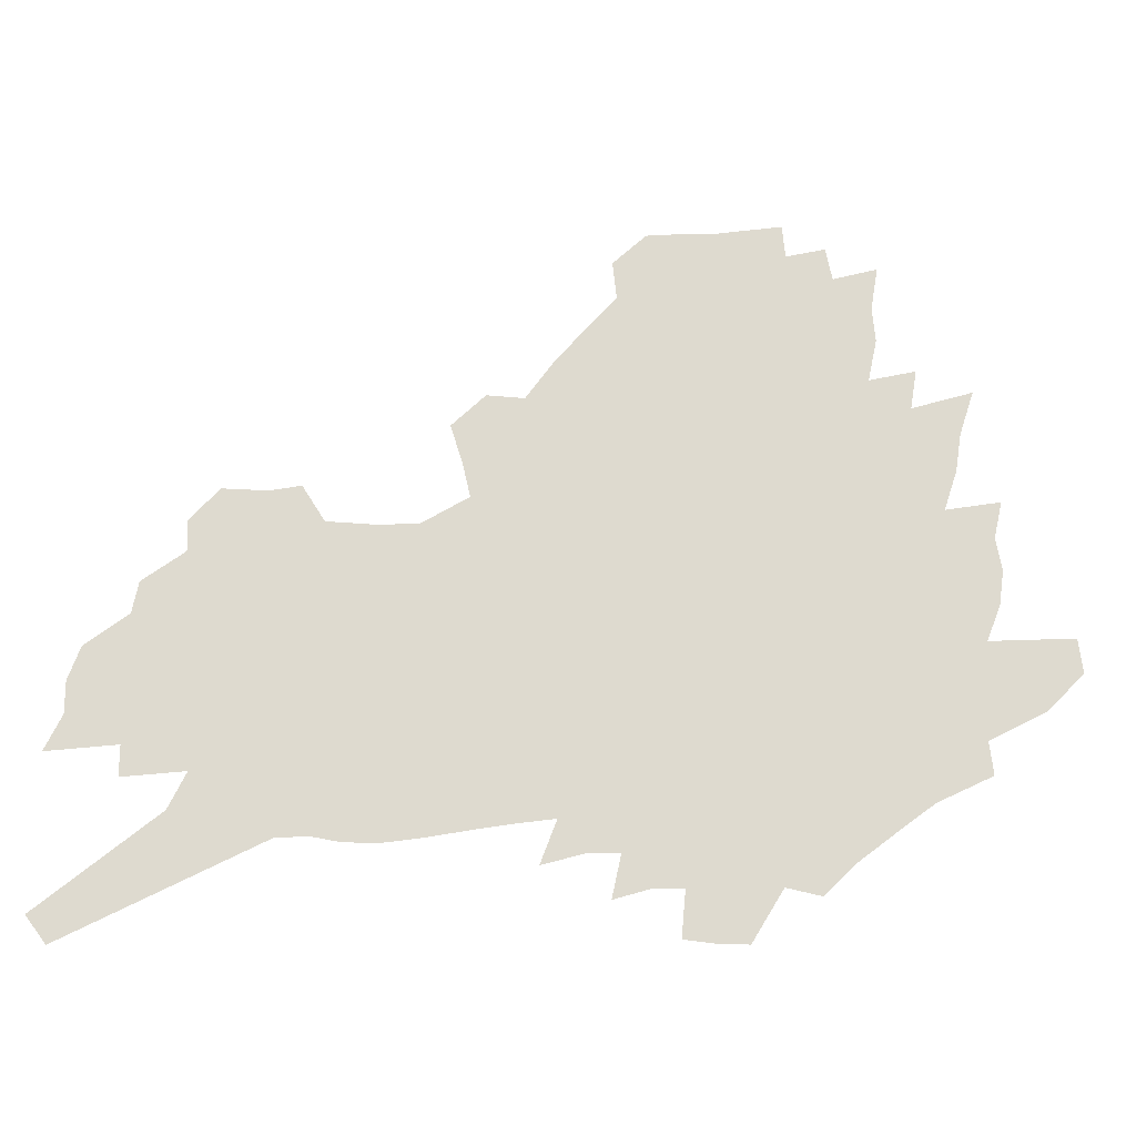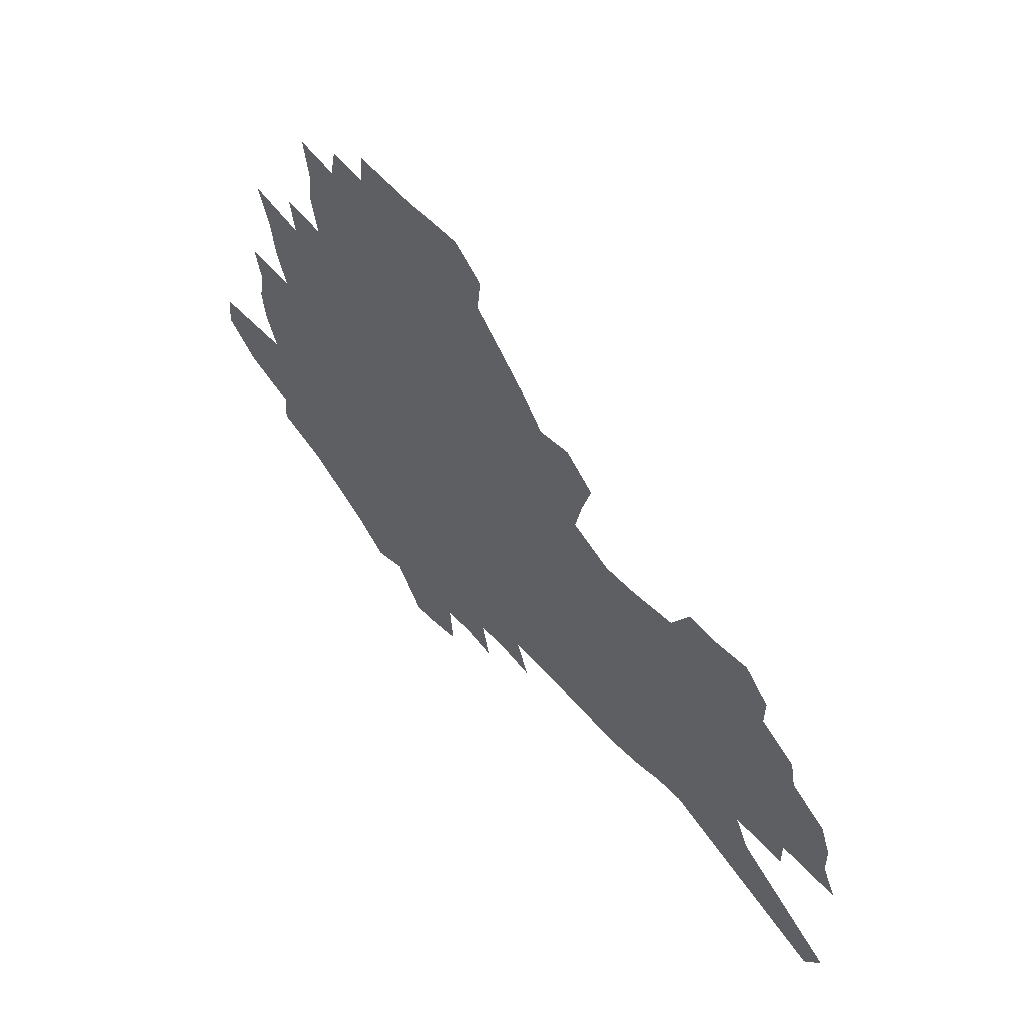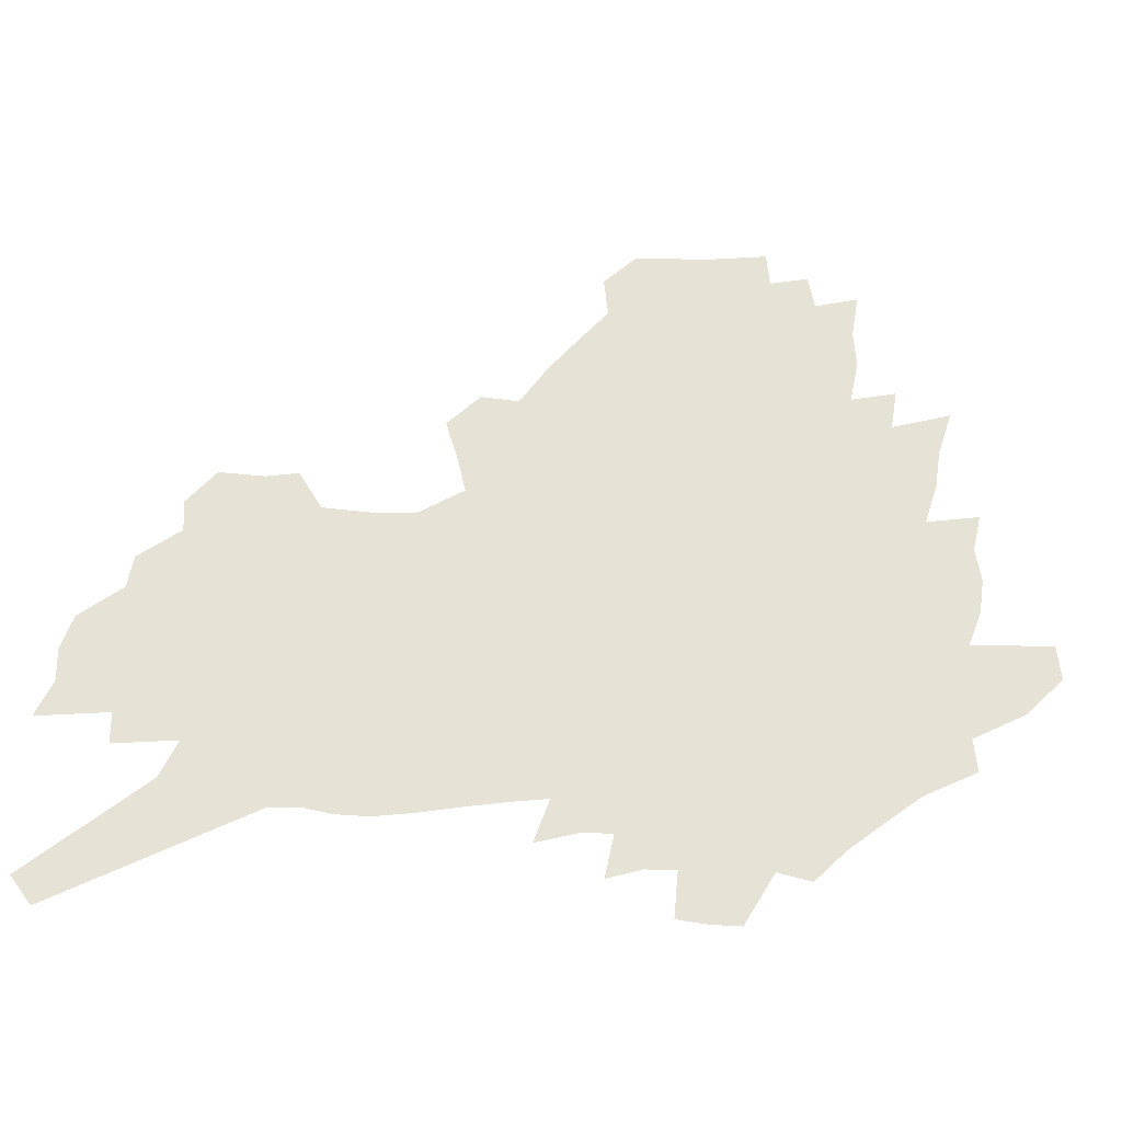
<metadata>
{"format":"obj","ext":"obj","renderer":"f3d","projection":"perspective","resolution":1024,"background":"white","views":[{"elev":-18.5,"azim":177.5,"up":"+Y"},{"elev":53.4,"azim":47.0,"up":"+Y"},{"elev":-25.8,"azim":173.0,"up":"+Y"}]}
</metadata>
<code>
v 229.4 182.6 0
v 212.4 199.4 0
v 214.3 214.7 0
v 252.6 155.3 0
v 254.4 170 0
v 253.3 184.3 0
v 254 198.6 0
v 252.4 213.1 0
v 246.3 228.9 0
v 244.2 244.2 0
v 246.8 258.8 0
v 243.1 275.2 0
v 277.4 143.5 0
v 280.4 158.4 0
v 280.6 171.8 0
v 280.1 184.9 0
v 274.3 198.8 0
v 273.4 212.6 0
v 272.9 226.6 0
v 273.8 240.5 0
v 270.8 255.5 0
v 267.6 271.3 0
v 261.7 289.3 0
v 259.2 306.1 0
v 252.8 325.5 0
v 294.6 130.7 0
v 297.6 146.3 0
v 301.2 160.9 0
v 301.1 173.3 0
v 297.5 185.8 0
v 294.7 198.7 0
v 293.5 211.8 0
v 290.5 225.7 0
v 291.4 239.1 0
v 290.8 252.9 0
v 288 268.1 0
v 284 284.9 0
v 281.7 301.3 0
v 280 317.7 0
v 277.2 335 0
v 310.8 118.3 0
v 313 134.3 0
v 315 149 0
v 316.2 162.3 0
v 316.1 174.4 0
v 314.2 186.4 0
v 312.5 198.7 0
v 310.3 211.4 0
v 309.1 224.4 0
v 307.1 238 0
v 307.9 251 0
v 305.3 265.9 0
v 301.9 282.3 0
v 298 299.9 0
v 298.4 314.8 0
v 297.9 330.5 0
v 294 349.1 0
v 295.4 364.5 0
v 292.3 383.4 0
v 325.2 104.5 0
v 326.5 121 0
v 327.7 136.4 0
v 328.5 150.1 0
v 329.5 163.3 0
v 329.4 175.2 0
v 328.3 186.9 0
v 326.8 198.8 0
v 326 211 0
v 325.3 223.4 0
v 324.1 236.3 0
v 322 250.3 0
v 319.6 265.5 0
v 317.8 280.7 0
v 315.5 297.1 0
v 313.1 314.3 0
v 314.9 328.6 0
v 314.5 344.4 0
v 314 360.5 0
v 312 378.3 0
v 315 392.6 0
v 340.7 108 0
v 340.9 123.5 0
v 341.2 138 0
v 341.7 151.6 0
v 341.7 164 0
v 341.7 175.9 0
v 341.2 187.3 0
v 340.6 198.9 0
v 339.2 210.9 0
v 338.6 223 0
v 338.1 235.3 0
v 335.7 249.6 0
v 335.9 262.7 0
v 333 279.2 0
v 330.7 296.2 0
v 330.4 311.6 0
v 330.6 326.8 0
v 330.2 342.8 0
v 330.6 358.2 0
v 331.1 373.8 0
v 332.4 388.7 0
v 333.8 403.2 0
v 354.9 84.69 0
v 354 107.5 0
v 353.8 124.4 0
v 354.1 140.1 0
v 353.9 152.9 0
v 353.5 164.7 0
v 353.3 176.4 0
v 352.9 187.7 0
v 352.7 199.1 0
v 352 210.7 0
v 351.7 222.5 0
v 350.8 235 0
v 350.5 247.5 0
v 349 262.1 0
v 346.7 279.2 0
v 345.9 294.4 0
v 345.4 310.2 0
v 345.7 325.3 0
v 345.8 341 0
v 346.1 356.5 0
v 347.7 370.9 0
v 347.5 387.2 0
v 349.6 401.1 0
v 368.8 84.92 0
v 367.3 109.1 0
v 366.3 125.3 0
v 365.8 141 0
v 365.3 153.1 0
v 364.9 164.8 0
v 364.5 176.4 0
v 364.2 187.9 0
v 363.9 199.3 0
v 363.7 210.8 0
v 363.2 222.7 0
v 362.9 234.7 0
v 362.7 247.2 0
v 362.5 260.1 0
v 360.1 278.6 0
v 359.4 295.4 0
v 359.7 309.5 0
v 360 325.1 0
v 360.9 339.6 0
v 361.4 354.8 0
v 362.8 369.3 0
v 363.6 384.6 0
v 364.9 398.9 0
v 382.8 86.61 0
v 380.9 107.2 0
v 378.7 125.8 0
v 377.1 141.8 0
v 376.8 153.3 0
v 376.3 165 0
v 375.9 176.5 0
v 375.5 188 0
v 375.2 199.4 0
v 375.1 211 0
v 374.8 222.8 0
v 374.7 234.5 0
v 375.2 246.1 0
v 374.6 259.7 0
v 374 275.5 0
v 373 294.3 0
v 373.6 309.3 0
v 374.3 324.3 0
v 375.4 338.4 0
v 376.3 353.3 0
v 377.4 368.4 0
v 378.4 383.7 0
v 379.3 398.6 0
v 394.7 107 0
v 391.4 125.5 0
v 390.3 139.2 0
v 388.6 153 0
v 387.6 165.3 0
v 387.4 176.6 0
v 386.8 188.3 0
v 386.5 199.6 0
v 386.6 211.3 0
v 386.4 223 0
v 386.5 234.3 0
v 386.6 246.3 0
v 386.6 260 0
v 386.6 275.3 0
v 386.8 291.7 0
v 387.2 309.2 0
v 388.5 323.5 0
v 389.9 338 0
v 391 352.8 0
v 392.3 368.2 0
v 393.3 383 0
v 394 397.6 0
v 410.8 102.4 0
v 406.7 121.7 0
v 403.4 138.2 0
v 401.3 151.9 0
v 400.1 164.4 0
v 398.7 177 0
v 397.9 188.6 0
v 397.9 199.9 0
v 397.3 211.4 0
v 397.8 222.9 0
v 397.9 234.4 0
v 398 245.9 0
v 398.6 258.8 0
v 399.4 273.2 0
v 400.3 289.2 0
v 401.6 305.4 0
v 402.9 321.2 0
v 404.4 337 0
v 406.2 353.3 0
v 407.1 367.4 0
v 408.9 383.9 0
v 420.8 121.3 0
v 417.5 136.6 0
v 415.3 150.2 0
v 412.4 164.3 0
v 411.7 176.2 0
v 411.2 187.9 0
v 410.6 199.5 0
v 409.8 211.3 0
v 409.5 222.9 0
v 410 234.6 0
v 409.7 246.2 0
v 410.4 258.5 0
v 411.9 273 0
v 413.3 287.2 0
v 415.5 305.2 0
v 417.4 320.8 0
v 419.2 336.7 0
v 420.8 352.2 0
v 439.9 116.2 0
v 432.6 135.4 0
v 428.5 150 0
v 426.4 163 0
v 424.8 175.5 0
v 423.9 187.4 0
v 423.6 199.2 0
v 422.9 211.1 0
v 421.6 223.1 0
v 421.8 234.8 0
v 422.1 246.6 0
v 423 259 0
v 424.8 272.9 0
v 426.7 287.5 0
v 429 302.7 0
v 431.7 319.6 0
v 434.4 336.6 0
v 449.5 133.3 0
v 445.8 147.4 0
v 443.1 160.7 0
v 439.6 174.2 0
v 438.8 186.4 0
v 439.1 198.2 0
v 435.2 211.7 0
v 434.5 223.3 0
v 434.5 235 0
v 435.2 246.9 0
v 436.3 259.5 0
v 437.9 272.6 0
v 440.3 287 0
v 443.9 303.3 0
v 446.8 319.4 0
v 467.8 130.4 0
v 463.2 145.1 0
v 459.1 159.3 0
v 458.1 171.9 0
v 454.9 185.2 0
v 454.4 197.4 0
v 451 210.7 0
v 449.1 223.1 0
v 449.1 235.2 0
v 449.4 247.3 0
v 449.5 259.5 0
v 452.1 272.9 0
v 455.8 287.8 0
v 458.7 303.1 0
v 463.5 320.5 0
v 486.9 127 0
v 478.5 144.8 0
v 477.2 157.4 0
v 473.4 171.3 0
v 472.2 183.8 0
v 469.3 197 0
v 466.7 209.9 0
v 463.4 223.1 0
v 463.5 235.2 0
v 465.7 247.7 0
v 467.6 260.7 0
v 469.7 274 0
v 473.2 289.1 0
v 478.6 306.2 0
v 504.8 124.6 0
v 495.1 143.5 0
v 493.5 156.4 0
v 489 170.7 0
v 487.6 183.3 0
v 483.5 197.2 0
v 481.1 210 0
v 479 222.7 0
v 480.9 235.1 0
v 483.5 247.8 0
v 490.4 261.9 0
v 519.9 124.9 0
v 511 143.1 0
v 507.2 157.2 0
v 504.3 170.6 0
v 501 184.1 0
v 498.3 197.1 0
v 495.8 209.8 0
v 492.9 222.3 0
v 495.2 234.2 0
v 498.8 246.6 0
v 507.7 260.8 0
v 532.7 127.2 0
v 527.7 142.3 0
v 522.8 157 0
v 520.3 170.2 0
v 517.8 183.4 0
v 516.6 196.1 0
v 513.5 209.1 0
v 512.7 221.5 0
v 511.6 233.5 0
v 514.6 245.5 0
v 530.7 262 0
v 540.7 277.9 0
v 547.1 126.5 0
v 542.9 142.4 0
v 540.4 156 0
v 537.8 169.4 0
v 533.7 183.1 0
v 533.6 195.7 0
v 535.7 208.2 0
v 533.5 221 0
v 537 233.9 0
v 541.5 247.2 0
v 547.4 261 0
v 554.7 275.4 0
v 635.2 82.47 0
v 564 141.3 0
v 565 153.9 0
v 560.6 168 0
v 559.3 181.3 0
v 561.3 194.3 0
v 561.1 207.5 0
v 560.8 220.7 0
v 565.5 234.1 0
v 562.5 247.4 0
v 566.5 260.8 0
v 574.9 276.1 0
v 644.3 94.56 0
v 590.8 137.5 0
v 582.8 153.7 0
v 584.5 166.5 0
v 581.8 180.2 0
v 580.9 193.6 0
v 581.6 207 0
v 583.7 220.5 0
v 585.5 234.2 0
v 587.8 247.9 0
v 588.1 261.4 0
v 610.7 150.9 0
v 610.6 164.5 0
v 604.1 179.2 0
v 597.8 193.5 0
v 604.4 206.6 0
v 609.5 220.4 0
v 606.6 234.4 0
v 642 161.3 0
v 634.3 176.9 0
v 634.2 191.4 0
v 628.7 206.1 0
f 5 6 1
f 1 6 2
f 6 7 2
f 2 7 3
f 7 8 3
f 13 14 4
f 4 14 5
f 14 15 5
f 5 15 6
f 15 16 6
f 6 16 7
f 16 17 7
f 7 17 8
f 17 18 8
f 8 18 9
f 18 19 9
f 9 19 10
f 19 20 10
f 10 20 11
f 20 21 11
f 11 21 12
f 21 22 12
f 26 27 13
f 13 27 14
f 27 28 14
f 14 28 15
f 28 29 15
f 15 29 16
f 29 30 16
f 16 30 17
f 30 31 17
f 17 31 18
f 31 32 18
f 18 32 19
f 32 33 19
f 19 33 20
f 33 34 20
f 20 34 21
f 34 35 21
f 21 35 22
f 35 36 22
f 22 36 23
f 36 37 23
f 23 37 24
f 37 38 24
f 24 38 25
f 38 39 25
f 41 42 26
f 26 42 27
f 42 43 27
f 27 43 28
f 43 44 28
f 28 44 29
f 44 45 29
f 29 45 30
f 45 46 30
f 30 46 31
f 46 47 31
f 31 47 32
f 47 48 32
f 32 48 33
f 48 49 33
f 33 49 34
f 49 50 34
f 34 50 35
f 50 51 35
f 35 51 36
f 51 52 36
f 36 52 37
f 52 53 37
f 37 53 38
f 53 54 38
f 38 54 39
f 54 55 39
f 39 55 40
f 55 56 40
f 60 61 41
f 41 61 42
f 61 62 42
f 42 62 43
f 62 63 43
f 43 63 44
f 63 64 44
f 44 64 45
f 64 65 45
f 45 65 46
f 65 66 46
f 46 66 47
f 66 67 47
f 47 67 48
f 67 68 48
f 48 68 49
f 68 69 49
f 49 69 50
f 69 70 50
f 50 70 51
f 70 71 51
f 51 71 52
f 71 72 52
f 52 72 53
f 72 73 53
f 53 73 54
f 73 74 54
f 54 74 55
f 74 75 55
f 55 75 56
f 75 76 56
f 56 76 57
f 76 77 57
f 57 77 58
f 77 78 58
f 58 78 59
f 78 79 59
f 60 81 61
f 81 82 61
f 61 82 62
f 82 83 62
f 62 83 63
f 83 84 63
f 63 84 64
f 84 85 64
f 64 85 65
f 85 86 65
f 65 86 66
f 86 87 66
f 66 87 67
f 87 88 67
f 67 88 68
f 88 89 68
f 68 89 69
f 89 90 69
f 69 90 70
f 90 91 70
f 70 91 71
f 91 92 71
f 71 92 72
f 92 93 72
f 72 93 73
f 93 94 73
f 73 94 74
f 94 95 74
f 74 95 75
f 95 96 75
f 75 96 76
f 96 97 76
f 76 97 77
f 97 98 77
f 77 98 78
f 98 99 78
f 78 99 79
f 99 100 79
f 79 100 80
f 100 101 80
f 103 104 81
f 81 104 82
f 104 105 82
f 82 105 83
f 105 106 83
f 83 106 84
f 106 107 84
f 84 107 85
f 107 108 85
f 85 108 86
f 108 109 86
f 86 109 87
f 109 110 87
f 87 110 88
f 110 111 88
f 88 111 89
f 111 112 89
f 89 112 90
f 112 113 90
f 90 113 91
f 113 114 91
f 91 114 92
f 114 115 92
f 92 115 93
f 115 116 93
f 93 116 94
f 116 117 94
f 94 117 95
f 117 118 95
f 95 118 96
f 118 119 96
f 96 119 97
f 119 120 97
f 97 120 98
f 120 121 98
f 98 121 99
f 121 122 99
f 99 122 100
f 122 123 100
f 100 123 101
f 123 124 101
f 101 124 102
f 124 125 102
f 103 126 104
f 126 127 104
f 104 127 105
f 127 128 105
f 105 128 106
f 128 129 106
f 106 129 107
f 129 130 107
f 107 130 108
f 130 131 108
f 108 131 109
f 131 132 109
f 109 132 110
f 132 133 110
f 110 133 111
f 133 134 111
f 111 134 112
f 134 135 112
f 112 135 113
f 135 136 113
f 113 136 114
f 136 137 114
f 114 137 115
f 137 138 115
f 115 138 116
f 138 139 116
f 116 139 117
f 139 140 117
f 117 140 118
f 140 141 118
f 118 141 119
f 141 142 119
f 119 142 120
f 142 143 120
f 120 143 121
f 143 144 121
f 121 144 122
f 144 145 122
f 122 145 123
f 145 146 123
f 123 146 124
f 146 147 124
f 124 147 125
f 147 148 125
f 126 149 127
f 149 150 127
f 127 150 128
f 150 151 128
f 128 151 129
f 151 152 129
f 129 152 130
f 152 153 130
f 130 153 131
f 153 154 131
f 131 154 132
f 154 155 132
f 132 155 133
f 155 156 133
f 133 156 134
f 156 157 134
f 134 157 135
f 157 158 135
f 135 158 136
f 158 159 136
f 136 159 137
f 159 160 137
f 137 160 138
f 160 161 138
f 138 161 139
f 161 162 139
f 139 162 140
f 162 163 140
f 140 163 141
f 163 164 141
f 141 164 142
f 164 165 142
f 142 165 143
f 165 166 143
f 143 166 144
f 166 167 144
f 144 167 145
f 167 168 145
f 145 168 146
f 168 169 146
f 146 169 147
f 169 170 147
f 147 170 148
f 170 171 148
f 150 172 151
f 172 173 151
f 151 173 152
f 173 174 152
f 152 174 153
f 174 175 153
f 153 175 154
f 175 176 154
f 154 176 155
f 176 177 155
f 155 177 156
f 177 178 156
f 156 178 157
f 178 179 157
f 157 179 158
f 179 180 158
f 158 180 159
f 180 181 159
f 159 181 160
f 181 182 160
f 160 182 161
f 182 183 161
f 161 183 162
f 183 184 162
f 162 184 163
f 184 185 163
f 163 185 164
f 185 186 164
f 164 186 165
f 186 187 165
f 165 187 166
f 187 188 166
f 166 188 167
f 188 189 167
f 167 189 168
f 189 190 168
f 168 190 169
f 190 191 169
f 169 191 170
f 191 192 170
f 170 192 171
f 192 193 171
f 172 194 173
f 194 195 173
f 173 195 174
f 195 196 174
f 174 196 175
f 196 197 175
f 175 197 176
f 197 198 176
f 176 198 177
f 198 199 177
f 177 199 178
f 199 200 178
f 178 200 179
f 200 201 179
f 179 201 180
f 201 202 180
f 180 202 181
f 202 203 181
f 181 203 182
f 203 204 182
f 182 204 183
f 204 205 183
f 183 205 184
f 205 206 184
f 184 206 185
f 206 207 185
f 185 207 186
f 207 208 186
f 186 208 187
f 208 209 187
f 187 209 188
f 209 210 188
f 188 210 189
f 210 211 189
f 189 211 190
f 211 212 190
f 190 212 191
f 212 213 191
f 191 213 192
f 213 214 192
f 192 214 193
f 195 215 196
f 215 216 196
f 196 216 197
f 216 217 197
f 197 217 198
f 217 218 198
f 198 218 199
f 218 219 199
f 199 219 200
f 219 220 200
f 200 220 201
f 220 221 201
f 201 221 202
f 221 222 202
f 202 222 203
f 222 223 203
f 203 223 204
f 223 224 204
f 204 224 205
f 224 225 205
f 205 225 206
f 225 226 206
f 206 226 207
f 226 227 207
f 207 227 208
f 227 228 208
f 208 228 209
f 228 229 209
f 209 229 210
f 229 230 210
f 210 230 211
f 230 231 211
f 211 231 212
f 231 232 212
f 212 232 213
f 215 233 216
f 233 234 216
f 216 234 217
f 234 235 217
f 217 235 218
f 235 236 218
f 218 236 219
f 236 237 219
f 219 237 220
f 237 238 220
f 220 238 221
f 238 239 221
f 221 239 222
f 239 240 222
f 222 240 223
f 240 241 223
f 223 241 224
f 241 242 224
f 224 242 225
f 242 243 225
f 225 243 226
f 243 244 226
f 226 244 227
f 244 245 227
f 227 245 228
f 245 246 228
f 228 246 229
f 246 247 229
f 229 247 230
f 247 248 230
f 230 248 231
f 248 249 231
f 231 249 232
f 234 250 235
f 250 251 235
f 235 251 236
f 251 252 236
f 236 252 237
f 252 253 237
f 237 253 238
f 253 254 238
f 238 254 239
f 254 255 239
f 239 255 240
f 255 256 240
f 240 256 241
f 256 257 241
f 241 257 242
f 257 258 242
f 242 258 243
f 258 259 243
f 243 259 244
f 259 260 244
f 244 260 245
f 260 261 245
f 245 261 246
f 261 262 246
f 246 262 247
f 262 263 247
f 247 263 248
f 263 264 248
f 248 264 249
f 250 265 251
f 265 266 251
f 251 266 252
f 266 267 252
f 252 267 253
f 267 268 253
f 253 268 254
f 268 269 254
f 254 269 255
f 269 270 255
f 255 270 256
f 270 271 256
f 256 271 257
f 271 272 257
f 257 272 258
f 272 273 258
f 258 273 259
f 273 274 259
f 259 274 260
f 274 275 260
f 260 275 261
f 275 276 261
f 261 276 262
f 276 277 262
f 262 277 263
f 277 278 263
f 263 278 264
f 278 279 264
f 265 280 266
f 280 281 266
f 266 281 267
f 281 282 267
f 267 282 268
f 282 283 268
f 268 283 269
f 283 284 269
f 269 284 270
f 284 285 270
f 270 285 271
f 285 286 271
f 271 286 272
f 286 287 272
f 272 287 273
f 287 288 273
f 273 288 274
f 288 289 274
f 274 289 275
f 289 290 275
f 275 290 276
f 290 291 276
f 276 291 277
f 291 292 277
f 277 292 278
f 292 293 278
f 278 293 279
f 280 294 281
f 294 295 281
f 281 295 282
f 295 296 282
f 282 296 283
f 296 297 283
f 283 297 284
f 297 298 284
f 284 298 285
f 298 299 285
f 285 299 286
f 299 300 286
f 286 300 287
f 300 301 287
f 287 301 288
f 301 302 288
f 288 302 289
f 302 303 289
f 289 303 290
f 303 304 290
f 290 304 291
f 294 305 295
f 305 306 295
f 295 306 296
f 306 307 296
f 296 307 297
f 307 308 297
f 297 308 298
f 308 309 298
f 298 309 299
f 309 310 299
f 299 310 300
f 310 311 300
f 300 311 301
f 311 312 301
f 301 312 302
f 312 313 302
f 302 313 303
f 313 314 303
f 303 314 304
f 314 315 304
f 305 316 306
f 316 317 306
f 306 317 307
f 317 318 307
f 307 318 308
f 318 319 308
f 308 319 309
f 319 320 309
f 309 320 310
f 320 321 310
f 310 321 311
f 321 322 311
f 311 322 312
f 322 323 312
f 312 323 313
f 323 324 313
f 313 324 314
f 324 325 314
f 314 325 315
f 325 326 315
f 316 328 317
f 328 329 317
f 317 329 318
f 329 330 318
f 318 330 319
f 330 331 319
f 319 331 320
f 331 332 320
f 320 332 321
f 332 333 321
f 321 333 322
f 333 334 322
f 322 334 323
f 334 335 323
f 323 335 324
f 335 336 324
f 324 336 325
f 336 337 325
f 325 337 326
f 337 338 326
f 326 338 327
f 338 339 327
f 328 340 329
f 340 341 329
f 329 341 330
f 341 342 330
f 330 342 331
f 342 343 331
f 331 343 332
f 343 344 332
f 332 344 333
f 344 345 333
f 333 345 334
f 345 346 334
f 334 346 335
f 346 347 335
f 335 347 336
f 347 348 336
f 336 348 337
f 348 349 337
f 337 349 338
f 349 350 338
f 338 350 339
f 350 351 339
f 340 352 341
f 352 353 341
f 341 353 342
f 353 354 342
f 342 354 343
f 354 355 343
f 343 355 344
f 355 356 344
f 344 356 345
f 356 357 345
f 345 357 346
f 357 358 346
f 346 358 347
f 358 359 347
f 347 359 348
f 359 360 348
f 348 360 349
f 360 361 349
f 349 361 350
f 361 362 350
f 350 362 351
f 354 363 355
f 363 364 355
f 355 364 356
f 364 365 356
f 356 365 357
f 365 366 357
f 357 366 358
f 366 367 358
f 358 367 359
f 367 368 359
f 359 368 360
f 368 369 360
f 360 369 361
f 364 370 365
f 370 371 365
f 365 371 366
f 371 372 366
f 366 372 367
f 372 373 367
f 367 373 368

</code>
